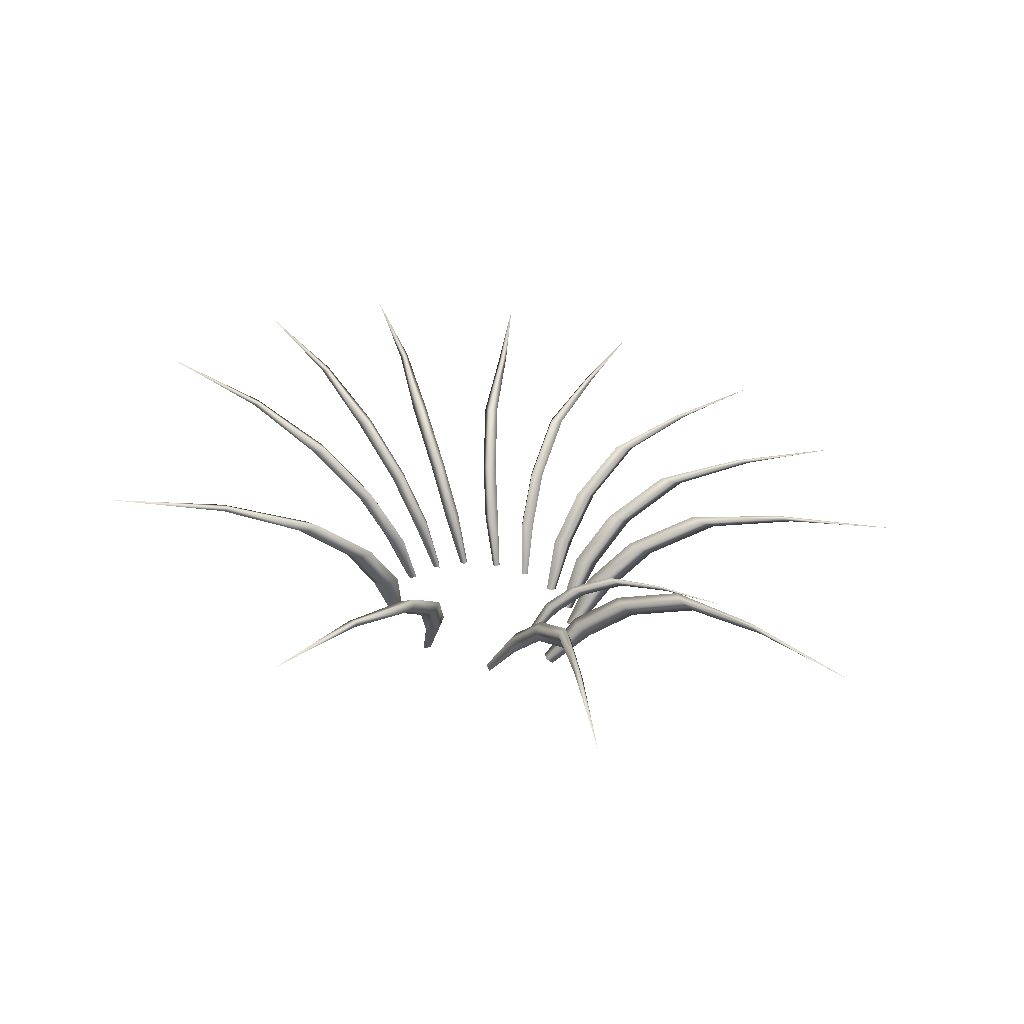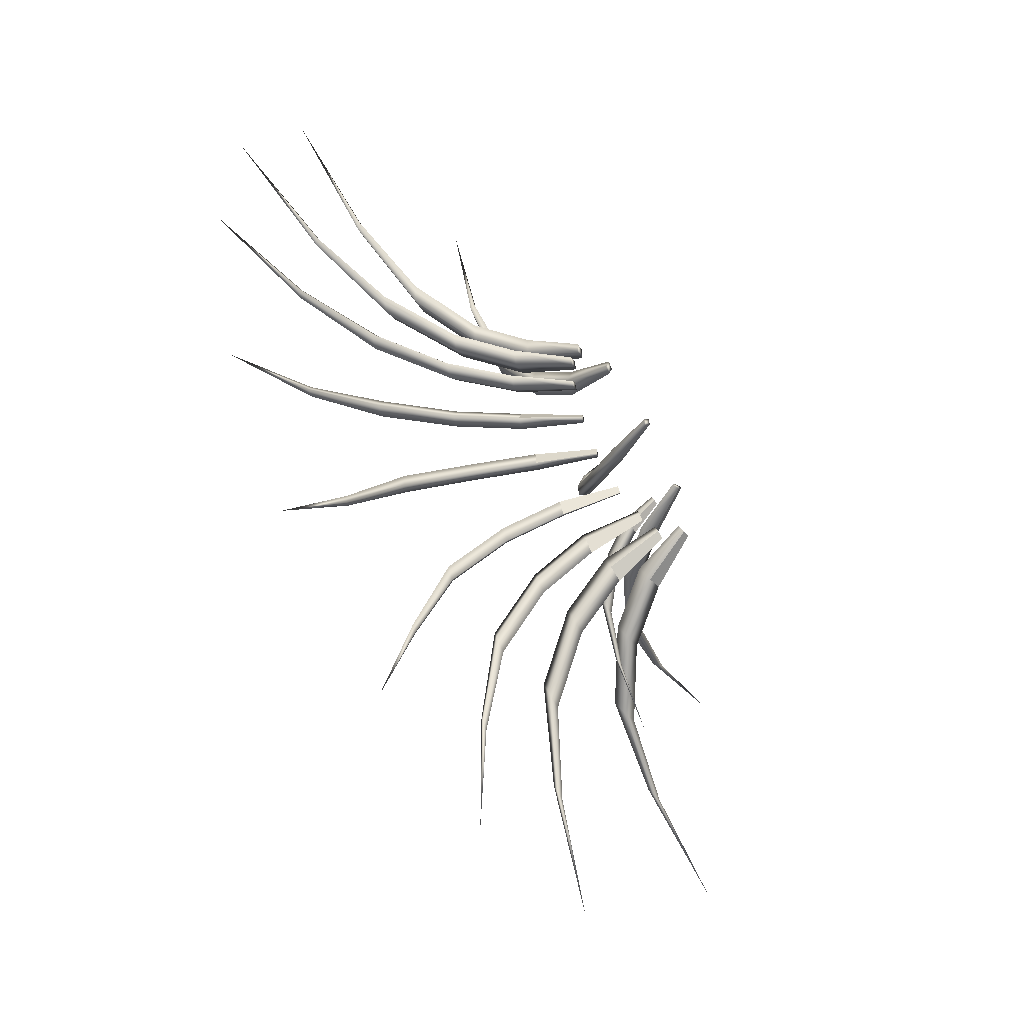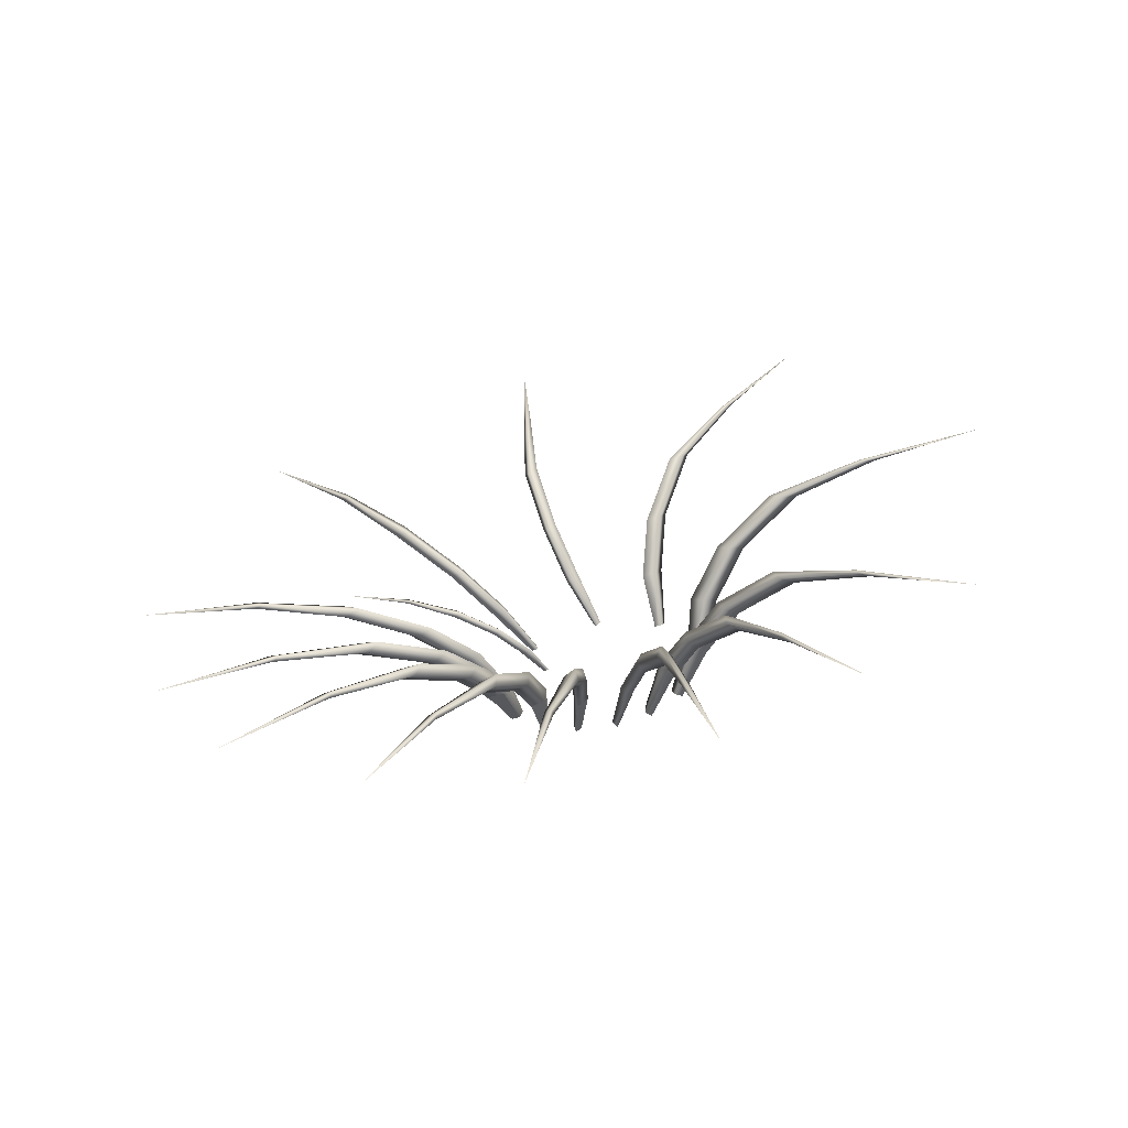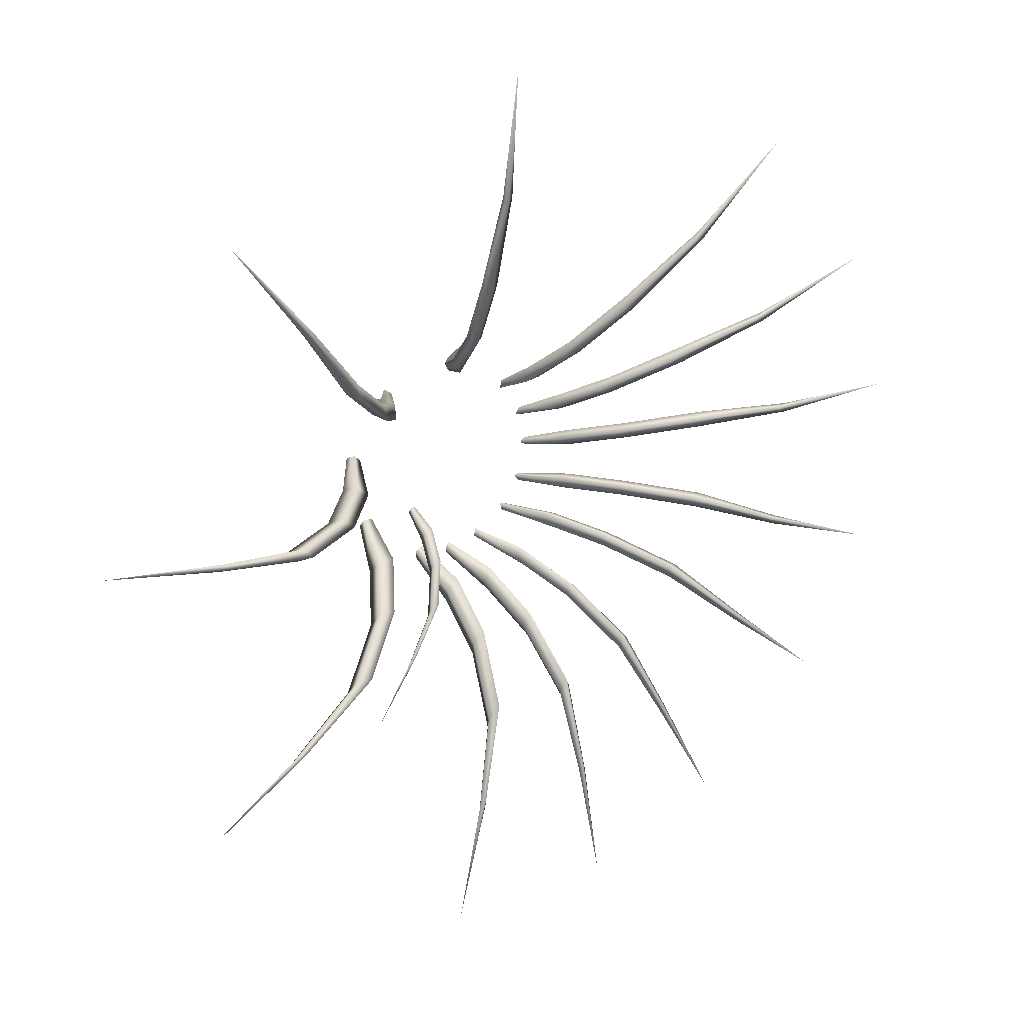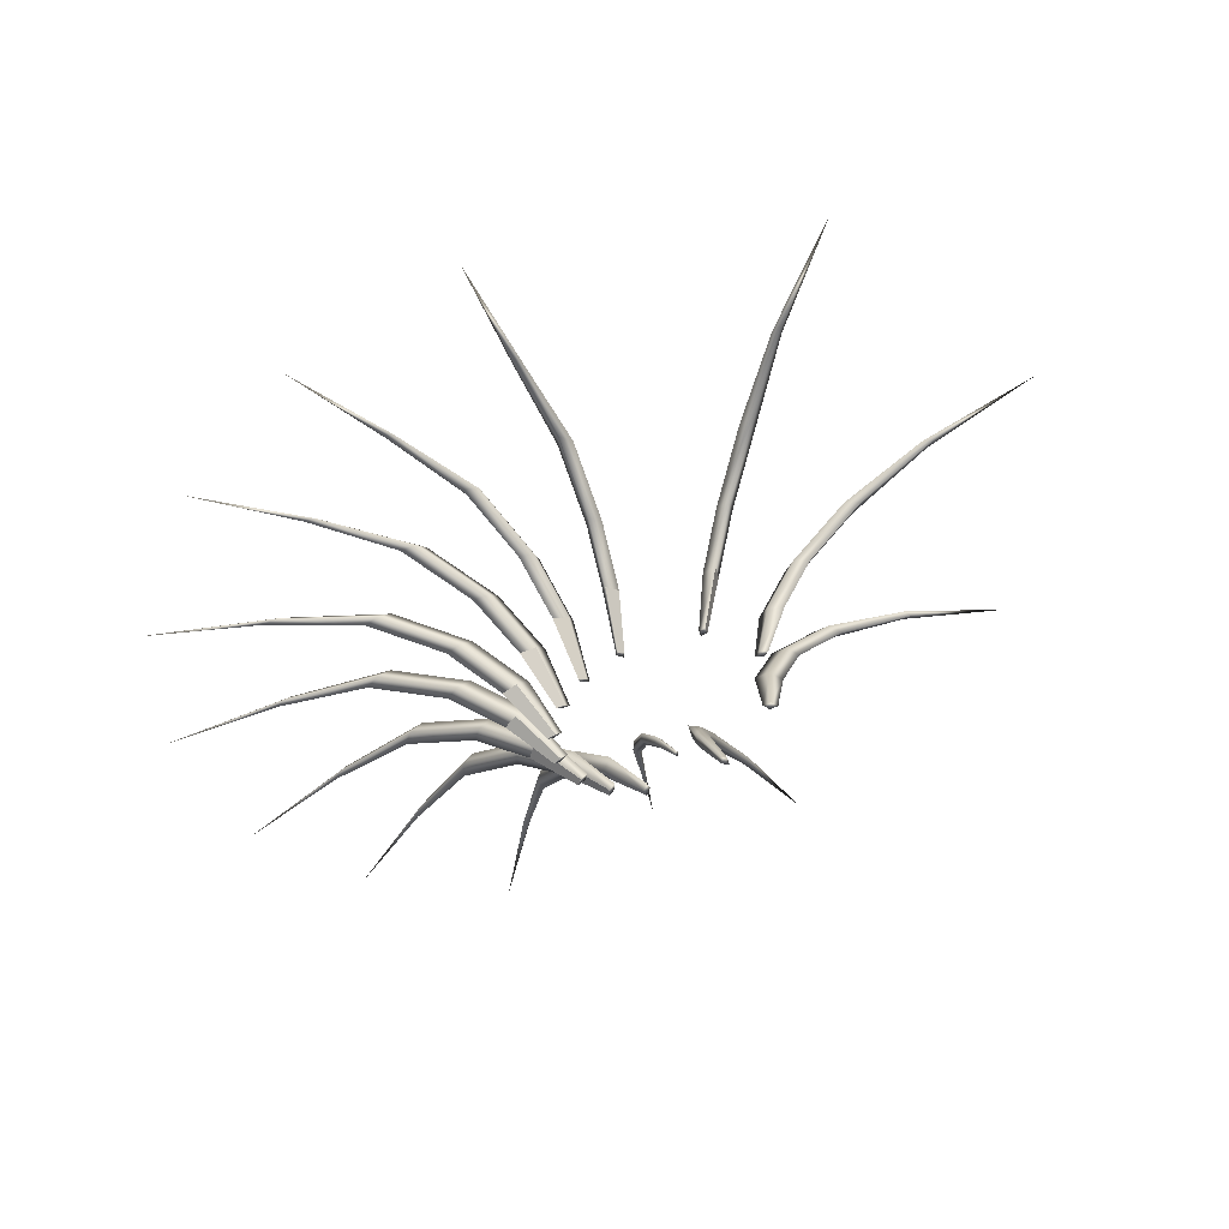
<metadata>
{"format":"obj","ext":"obj","renderer":"f3d","projection":"perspective","resolution":1024,"background":"white","views":[{"elev":47.2,"azim":81.5,"up":"+Y"},{"elev":-31.4,"azim":-44.9,"up":"+Z"},{"elev":14.0,"azim":-93.9,"up":"+Y"},{"elev":9.8,"azim":161.2,"up":"+Z"},{"elev":-36.0,"azim":-19.7,"up":"+Y"}]}
</metadata>
<code>
g default
v 0.1812 -1.285 -1.207
v 0.1136 -1.29 -1.172
v 0.09657 -1.253 -1.109
v 0.1641 -1.248 -1.144
v 0.07938 -0.9212 -1.603
v -0.04846 -0.9301 -1.539
v -0.08068 -0.8604 -1.419
v 0.04716 -0.8515 -1.484
v 0.04296 -0.5823 -2.075
v -0.08488 -0.5912 -2.011
v -0.1171 -0.5215 -1.891
v 0.01074 -0.5126 -1.956
v 0.164 -0.3031 -2.728
v 0.03613 -0.3121 -2.663
v 0.00391 -0.2424 -2.544
v 0.1317 -0.2335 -2.609
v 0.5185 -0.1673 -3.465
v 0.4435 -0.1725 -3.427
v 0.4246 -0.1316 -3.357
v 0.4996 -0.1264 -3.395
v 0.1389 -1.269 -1.158
v 0.9979 -0.1714 -4.394
g seagrass:pCylinder40
f 1 2 6 5
f 2 3 7 6
f 3 4 8 7
f 4 1 5 8
f 5 6 10 9
f 6 7 11 10
f 7 8 12 11
f 8 5 9 12
f 9 10 14 13
f 10 11 15 14
f 11 12 16 15
f 12 9 13 16
f 13 14 18 17
f 14 15 19 18
f 15 16 20 19
f 16 13 17 20
f 2 1 21
f 3 2 21
f 4 3 21
f 1 4 21
f 17 18 22
f 18 19 22
f 19 20 22
f 20 17 22
g default
v -0.5781 -1.65 -1.988
v -0.6275 -1.631 -1.871
v -0.5745 -1.554 -1.787
v -0.5251 -1.573 -1.903
v -1.09 -1.085 -2.518
v -1.183 -1.048 -2.298
v -1.083 -0.9033 -2.138
v -0.9898 -0.9402 -2.358
v -1.605 -0.5947 -3.204
v -1.698 -0.5578 -2.983
v -1.598 -0.4128 -2.823
v -1.505 -0.4497 -3.044
v -2.126 -0.283 -4.264
v -2.22 -0.2462 -4.043
v -2.119 -0.1011 -3.883
v -2.026 -0.138 -4.103
v -2.464 -0.2959 -5.625
v -2.519 -0.2743 -5.496
v -2.46 -0.1892 -5.402
v -2.405 -0.2108 -5.531
v -0.5763 -1.602 -1.887
v -2.875 -0.6112 -7.311
g seagrass:pCylinder41
f 23 24 28 27
f 24 25 29 28
f 25 26 30 29
f 26 23 27 30
f 27 28 32 31
f 28 29 33 32
f 29 30 34 33
f 30 27 31 34
f 31 32 36 35
f 32 33 37 36
f 33 34 38 37
f 34 31 35 38
f 35 36 40 39
f 36 37 41 40
f 37 38 42 41
f 38 35 39 42
f 24 23 43
f 25 24 43
f 26 25 43
f 23 26 43
f 39 40 44
f 40 41 44
f 41 42 44
f 42 39 44
g default
v -1.637 -1.736 -1.326
v -1.596 -1.696 -1.211
v -1.495 -1.623 -1.197
v -1.535 -1.663 -1.312
v -2.319 -1.141 -1.527
v -2.242 -1.066 -1.311
v -2.05 -0.9277 -1.284
v -2.126 -1.003 -1.501
v -3.11 -0.6344 -1.827
v -3.034 -0.559 -1.611
v -2.841 -0.4206 -1.585
v -2.918 -0.496 -1.801
v -4.166 -0.3376 -2.366
v -4.09 -0.2622 -2.15
v -3.897 -0.1238 -2.124
v -3.973 -0.1993 -2.34
v -5.308 -0.4217 -3.177
v -5.263 -0.3774 -3.05
v -5.15 -0.2963 -3.034
v -5.195 -0.3405 -3.161
v -1.566 -1.679 -1.261
v -6.742 -0.8192 -4.12
g seagrass:pCylinder42
f 45 46 50 49
f 46 47 51 50
f 47 48 52 51
f 48 45 49 52
f 49 50 54 53
f 50 51 55 54
f 51 52 56 55
f 52 49 53 56
f 53 54 58 57
f 54 55 59 58
f 55 56 60 59
f 56 53 57 60
f 57 58 62 61
f 58 59 63 62
f 59 60 64 63
f 60 57 61 64
f 46 45 65
f 47 46 65
f 48 47 65
f 45 48 65
f 61 62 66
f 62 63 66
f 63 64 66
f 64 61 66
g default
v -2.009 -1.606 -0.1532
v -1.901 -1.564 -0.1011
v -1.809 -1.51 -0.1702
v -1.917 -1.553 -0.2223
v -2.603 -0.9186 -0.007488
v -2.398 -0.8379 0.09121
v -2.224 -0.7367 -0.0395
v -2.428 -0.8174 -0.1382
v -3.352 -0.305 0.1513
v -3.147 -0.2243 0.25
v -2.972 -0.1232 0.1193
v -3.177 -0.2038 0.02063
v -4.473 0.1298 0.3417
v -4.268 0.2104 0.4404
v -4.094 0.3116 0.3096
v -4.299 0.2309 0.2109
v -5.869 0.1825 0.4642
v -5.749 0.2298 0.5221
v -5.647 0.2892 0.4454
v -5.767 0.2418 0.3875
v -1.909 -1.558 -0.1617
v -7.601 -0.02834 0.7376
g seagrass:pCylinder43
f 67 68 72 71
f 68 69 73 72
f 69 70 74 73
f 70 67 71 74
f 71 72 76 75
f 72 73 77 76
f 73 74 78 77
f 74 71 75 78
f 75 76 80 79
f 76 77 81 80
f 77 78 82 81
f 78 75 79 82
f 79 80 84 83
f 80 81 85 84
f 81 82 86 85
f 82 79 83 86
f 68 67 87
f 69 68 87
f 70 69 87
f 67 70 87
f 83 84 88
f 84 85 88
f 85 86 88
f 86 83 88
g default
v -1.509 -1.268 0.9388
v -1.39 -1.242 0.9011
v -1.361 -1.214 0.7799
v -1.48 -1.24 0.8175
v -1.803 -0.4714 1.27
v -1.577 -0.4215 1.199
v -1.521 -0.3688 0.9696
v -1.747 -0.4186 1.041
v -2.211 0.2836 1.725
v -1.985 0.3334 1.653
v -1.929 0.3861 1.424
v -2.155 0.3363 1.495
v -2.895 0.9376 2.475
v -2.67 0.9874 2.404
v -2.614 1.04 2.174
v -2.84 0.9904 2.245
v -3.865 1.264 3.429
v -3.733 1.294 3.387
v -3.7 1.324 3.252
v -3.833 1.295 3.294
v -1.435 -1.241 0.8593
v -5.013 1.412 4.763
g seagrass:pCylinder44
f 89 90 94 93
f 90 91 95 94
f 91 92 96 95
f 92 89 93 96
f 93 94 98 97
f 94 95 99 98
f 95 96 100 99
f 96 93 97 100
f 97 98 102 101
f 98 99 103 102
f 99 100 104 103
f 100 97 101 104
f 101 102 106 105
f 102 103 107 106
f 103 104 108 107
f 104 101 105 108
f 90 89 109
f 91 90 109
f 92 91 109
f 89 92 109
f 105 106 110
f 106 107 110
f 107 108 110
f 108 105 110
g default
v -0.3789 -0.8723 1.368
v -0.311 -0.8728 1.259
v -0.3652 -0.8633 1.144
v -0.4331 -0.8627 1.252
v -0.3148 -0.007409 1.628
v -0.1863 -0.008466 1.422
v -0.2889 0.009677 1.203
v -0.4174 0.01073 1.409
v -0.2612 0.8505 2.061
v -0.1327 0.8494 1.855
v -0.2354 0.8676 1.636
v -0.3638 0.8686 1.842
v -0.233 1.692 2.911
v -0.1045 1.691 2.706
v -0.2072 1.709 2.487
v -0.3356 1.71 2.692
v -0.3161 2.288 4.165
v -0.2407 2.287 4.044
v -0.3009 2.298 3.915
v -0.3763 2.298 4.036
v -0.3721 -0.8678 1.256
v -0.3018 2.781 5.854
g seagrass:pCylinder45
f 111 112 116 115
f 112 113 117 116
f 113 114 118 117
f 114 111 115 118
f 115 116 120 119
f 116 117 121 120
f 117 118 122 121
f 118 115 119 122
f 119 120 124 123
f 120 121 125 124
f 121 122 126 125
f 122 119 123 126
f 123 124 128 127
f 124 125 129 128
f 125 126 130 129
f 126 123 127 130
f 112 111 131
f 113 112 131
f 114 113 131
f 111 114 131
f 127 128 132
f 128 129 132
f 129 130 132
f 130 127 132
g default
v 0.7542 -0.6828 0.8932
v 0.7347 -0.7069 0.7691
v 0.6194 -0.6989 0.7139
v 0.6388 -0.6747 0.838
v 1.047 0.1739 0.8607
v 1.01 0.1283 0.6258
v 0.7922 0.1436 0.5214
v 0.829 0.1892 0.7563
v 1.445 1.043 0.9667
v 1.408 0.9974 0.7319
v 1.189 1.013 0.6275
v 1.226 1.058 0.8623
v 2.093 1.942 1.406
v 2.056 1.896 1.172
v 1.838 1.912 1.067
v 1.875 1.957 1.302
v 2.897 2.663 2.272
v 2.876 2.636 2.134
v 2.748 2.645 2.073
v 2.769 2.672 2.211
v 0.6868 -0.6908 0.8035
v 4.05 3.309 3.427
g seagrass:pCylinder46
f 133 134 138 137
f 134 135 139 138
f 135 136 140 139
f 136 133 137 140
f 137 138 142 141
f 138 139 143 142
f 139 140 144 143
f 140 137 141 144
f 141 142 146 145
f 142 143 147 146
f 143 144 148 147
f 144 141 145 148
f 145 146 150 149
f 146 147 151 150
f 147 148 152 151
f 148 145 149 152
f 134 133 153
f 135 134 153
f 136 135 153
f 133 136 153
f 149 150 154
f 150 151 154
f 151 152 154
f 152 149 154
g default
v 1.345 -0.7936 -0.1851
v 1.248 -0.8258 -0.261
v 1.126 -0.8017 -0.2322
v 1.223 -0.7695 -0.1562
v 1.621 -0.01699 -0.5789
v 1.436 -0.07788 -0.7226
v 1.205 -0.03221 -0.668
v 1.389 0.02868 -0.5243
v 2.066 0.7659 -0.9363
v 1.881 0.705 -1.08
v 1.65 0.7506 -1.025
v 1.834 0.8115 -0.8817
v 2.92 1.564 -1.206
v 2.735 1.503 -1.35
v 2.504 1.548 -1.295
v 2.688 1.609 -1.151
v 4.153 2.201 -1.215
v 4.045 2.165 -1.299
v 3.909 2.192 -1.267
v 4.018 2.228 -1.183
v 1.236 -0.7976 -0.2086
v 5.831 2.728 -1.207
g seagrass:pCylinder47
f 155 156 160 159
f 156 157 161 160
f 157 158 162 161
f 158 155 159 162
f 159 160 164 163
f 160 161 165 164
f 161 162 166 165
f 162 159 163 166
f 163 164 168 167
f 164 165 169 168
f 165 166 170 169
f 166 163 167 170
f 167 168 172 171
f 168 169 173 172
f 169 170 174 173
f 170 167 171 174
f 156 155 175
f 157 156 175
f 158 157 175
f 155 158 175
f 171 172 176
f 172 173 176
f 173 174 176
f 174 171 176
g default
v 1.051 -1.147 -1.35
v 0.9251 -1.168 -1.339
v 0.8537 -1.118 -1.246
v 0.9795 -1.098 -1.257
v 1.071 -0.4813 -1.987
v 0.8324 -0.5201 -1.966
v 0.6973 -0.4266 -1.79
v 0.9354 -0.3877 -1.811
v 1.243 0.1624 -2.704
v 1.004 0.1236 -2.683
v 0.8693 0.2171 -2.507
v 1.107 0.256 -2.528
v 1.782 0.7523 -3.614
v 1.544 0.7135 -3.594
v 1.409 0.807 -3.418
v 1.647 0.8459 -3.438
v 2.763 1.14 -4.53
v 2.624 1.117 -4.518
v 2.544 1.172 -4.415
v 2.684 1.195 -4.427
v 0.9523 -1.133 -1.298
v 4.081 1.338 -5.688
g seagrass:pCylinder48
f 177 178 182 181
f 178 179 183 182
f 179 180 184 183
f 180 177 181 184
f 181 182 186 185
f 182 183 187 186
f 183 184 188 187
f 184 181 185 188
f 185 186 190 189
f 186 187 191 190
f 187 188 192 191
f 188 185 189 192
f 189 190 194 193
f 190 191 195 194
f 191 192 196 195
f 192 189 193 196
f 178 177 197
f 179 178 197
f 180 179 197
f 177 180 197
f 193 194 198
f 194 195 198
f 195 196 198
f 196 193 198
g default
v 0.005882 -1.52 -1.994
v -0.08388 -1.515 -1.902
v -0.07302 -1.444 -1.799
v 0.01674 -1.449 -1.89
v -0.3353 -0.9378 -2.63
v -0.5052 -0.9287 -2.457
v -0.4846 -0.7946 -2.261
v -0.3148 -0.8037 -2.434
v -0.6156 -0.414 -3.417
v -0.7854 -0.4049 -3.244
v -0.7649 -0.2708 -3.048
v -0.595 -0.2799 -3.221
v -0.7489 -0.03104 -4.567
v -0.9188 -0.02198 -4.394
v -0.8982 0.1121 -4.198
v -0.7284 0.1031 -4.371
v -0.57 0.07092 -5.954
v -0.6697 0.07624 -5.853
v -0.6576 0.1549 -5.738
v -0.558 0.1496 -5.839
v -0.03357 -1.482 -1.896
v -0.3107 -0.09948 -7.693
g seagrass:pCylinder49
f 199 200 204 203
f 200 201 205 204
f 201 202 206 205
f 202 199 203 206
f 203 204 208 207
f 204 205 209 208
f 205 206 210 209
f 206 203 207 210
f 207 208 212 211
f 208 209 213 212
f 209 210 214 213
f 210 207 211 214
f 211 212 216 215
f 212 213 217 216
f 213 214 218 217
f 214 211 215 218
f 200 199 219
f 201 200 219
f 202 201 219
f 199 202 219
f 215 216 220
f 216 217 220
f 217 218 220
f 218 215 220
g default
v -1.129 -1.716 -1.775
v -1.136 -1.686 -1.651
v -1.055 -1.608 -1.595
v -1.047 -1.639 -1.719
v -1.749 -1.148 -2.167
v -1.764 -1.09 -1.933
v -1.609 -0.9435 -1.827
v -1.594 -1.001 -2.061
v -2.426 -0.6626 -2.697
v -2.442 -0.6046 -2.463
v -2.286 -0.4583 -2.357
v -2.271 -0.5163 -2.592
v -3.242 -0.3784 -3.563
v -3.257 -0.3204 -3.328
v -3.102 -0.1741 -3.223
v -3.087 -0.2321 -3.457
v -4 -0.4505 -4.74
v -4.009 -0.4165 -4.603
v -3.918 -0.3306 -4.541
v -3.909 -0.3647 -4.678
v -1.092 -1.662 -1.685
v -4.95 -0.8382 -6.173
g seagrass:pCylinder50
f 221 222 226 225
f 222 223 227 226
f 223 224 228 227
f 224 221 225 228
f 225 226 230 229
f 226 227 231 230
f 227 228 232 231
f 228 225 229 232
f 229 230 234 233
f 230 231 235 234
f 231 232 236 235
f 232 229 233 236
f 233 234 238 237
f 234 235 239 238
f 235 236 240 239
f 236 233 237 240
f 222 221 241
f 223 222 241
f 224 223 241
f 221 224 241
f 237 238 242
f 238 239 242
f 239 240 242
f 240 237 242
g default
v -1.917 -1.701 -0.7966
v -1.84 -1.657 -0.7052
v -1.735 -1.592 -0.7311
v -1.812 -1.635 -0.8226
v -2.59 -1.068 -0.8269
v -2.444 -0.9858 -0.6538
v -2.245 -0.8618 -0.7029
v -2.391 -0.9445 -0.876
v -3.404 -0.5205 -0.9078
v -3.258 -0.4379 -0.7347
v -3.059 -0.3139 -0.7838
v -3.206 -0.3965 -0.9569
v -4.558 -0.1758 -1.111
v -4.412 -0.09313 -0.9375
v -4.213 0.03083 -0.9866
v -4.359 -0.05181 -1.16
v -5.903 -0.2201 -1.507
v -5.817 -0.1716 -1.405
v -5.7 -0.0989 -1.434
v -5.786 -0.1474 -1.536
v -1.826 -1.646 -0.7639
v -7.586 -0.5613 -1.907
g seagrass:pCylinder51
f 243 244 248 247
f 244 245 249 248
f 245 246 250 249
f 246 243 247 250
f 247 248 252 251
f 248 249 253 252
f 249 250 254 253
f 250 247 251 254
f 251 252 256 255
f 252 253 257 256
f 253 254 258 257
f 254 251 255 258
f 255 256 260 259
f 256 257 261 260
f 257 258 262 261
f 258 255 259 262
f 244 243 263
f 245 244 263
f 246 245 263
f 243 246 263
f 259 260 264
f 260 261 264
f 261 262 264
f 262 259 264
g default
v -1.879 -1.47 0.4081
v -1.758 -1.433 0.4191
v -1.69 -1.392 0.3197
v -1.811 -1.429 0.3087
v -2.352 -0.7299 0.6691
v -2.122 -0.6597 0.6899
v -1.993 -0.5812 0.5018
v -2.223 -0.6514 0.4809
v -2.971 -0.05041 0.9983
v -2.741 0.0198 1.019
v -2.612 0.09829 0.8311
v -2.842 0.02809 0.8102
v -3.944 0.4828 1.492
v -3.714 0.553 1.513
v -3.585 0.6315 1.325
v -3.815 0.5613 1.304
v -5.221 0.6537 2.045
v -5.086 0.6949 2.057
v -5.01 0.7409 1.946
v -5.145 0.6998 1.934
v -1.785 -1.431 0.3639
v -6.781 0.5986 2.87
g seagrass:pCylinder52
f 265 266 270 269
f 266 267 271 270
f 267 268 272 271
f 268 265 269 272
f 269 270 274 273
f 270 271 275 274
f 271 272 276 275
f 272 269 273 276
f 273 274 278 277
f 274 275 279 278
f 275 276 280 279
f 276 273 277 280
f 277 278 282 281
f 278 279 283 282
f 279 280 284 283
f 280 277 281 284
f 266 265 285
f 267 266 285
f 268 267 285
f 265 268 285
f 281 282 286
f 282 283 286
f 283 284 286
f 284 281 286

</code>
